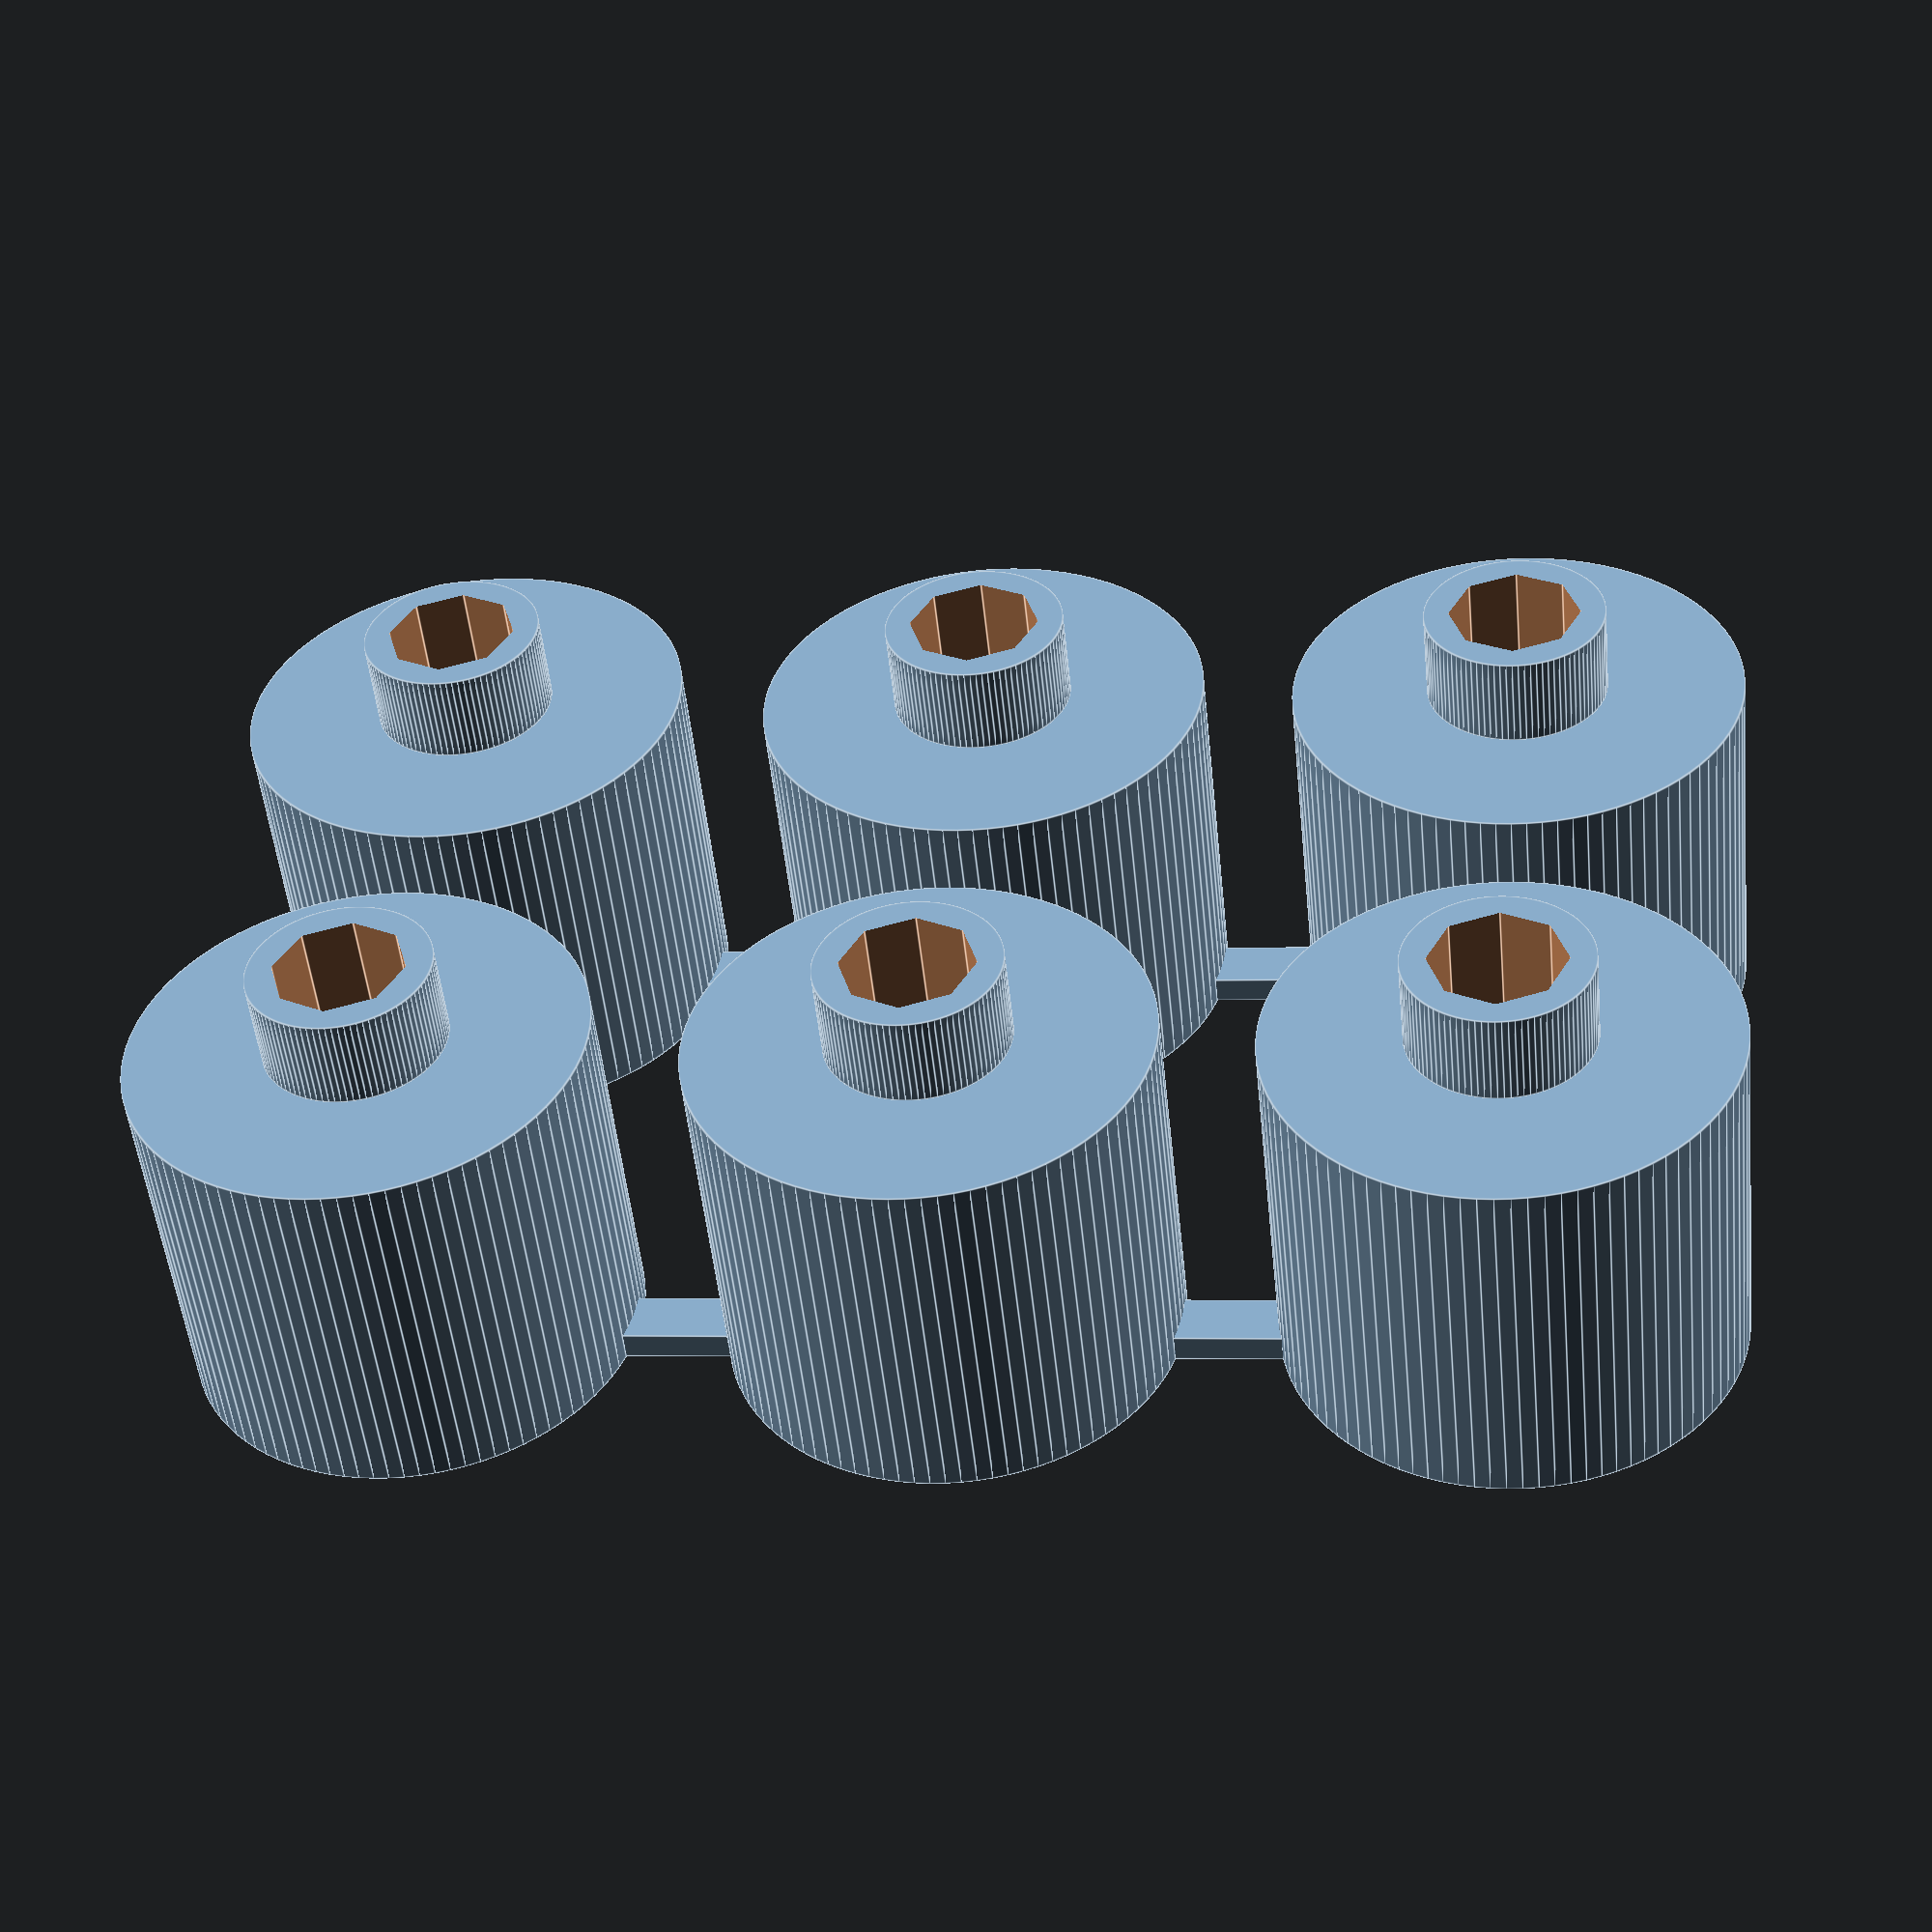
<openscad>
//=================================================================================
// DcfcLegs.scad
// Legs for the DCFC controller board
//
//
// Dr Tom Flint, for Rivian, 22 March 2021
//=================================================================================


module legs1(){

difference(){
  union(){
    cylinder(r=5,h=8,$fn=95);
    translate([0,0,8])
    cylinder(r=2,h=2,$fn=95);
  }
  translate([0,0,5])
  cylinder(r=1.45,h=16,$fn=8,center=true);
}

}

//=================================================================================
d=12;
translate([0,0,0]) legs1();
translate([d,0,0]) legs1();
translate([0,d,0]) legs1();
translate([d,d,0]) legs1();
translate([0,2*d,0]) legs1();
translate([d,2*d,0]) legs1();

translate([0,d/4,0]) cube([1.2,d/2,0.6]);
translate([d,d/4,0]) cube([1.2,d/2,0.6]);
translate([d/4,d,0]) cube([d/2,1.2,0.6]);
translate([d/4,0,0]) cube([d/2,1.2,0.6]);

translate([0,d/4+d,0]) cube([1.2,d/2,0.6]);
translate([d,d/4+d,0]) cube([1.2,d/2,0.6]);
translate([d/4,2*d,0]) cube([d/2,1.2,0.6]);

//=================================================================================





</openscad>
<views>
elev=51.1 azim=96.6 roll=5.9 proj=p view=edges
</views>
